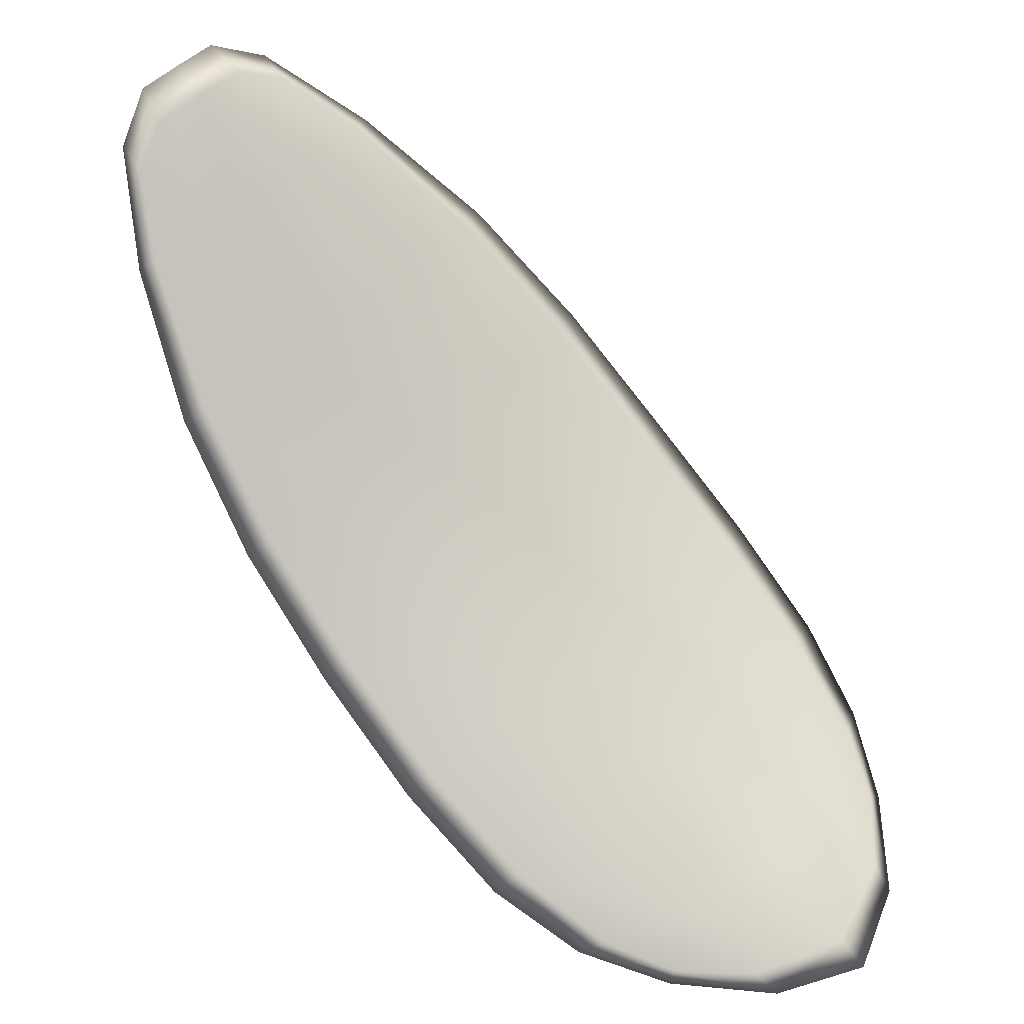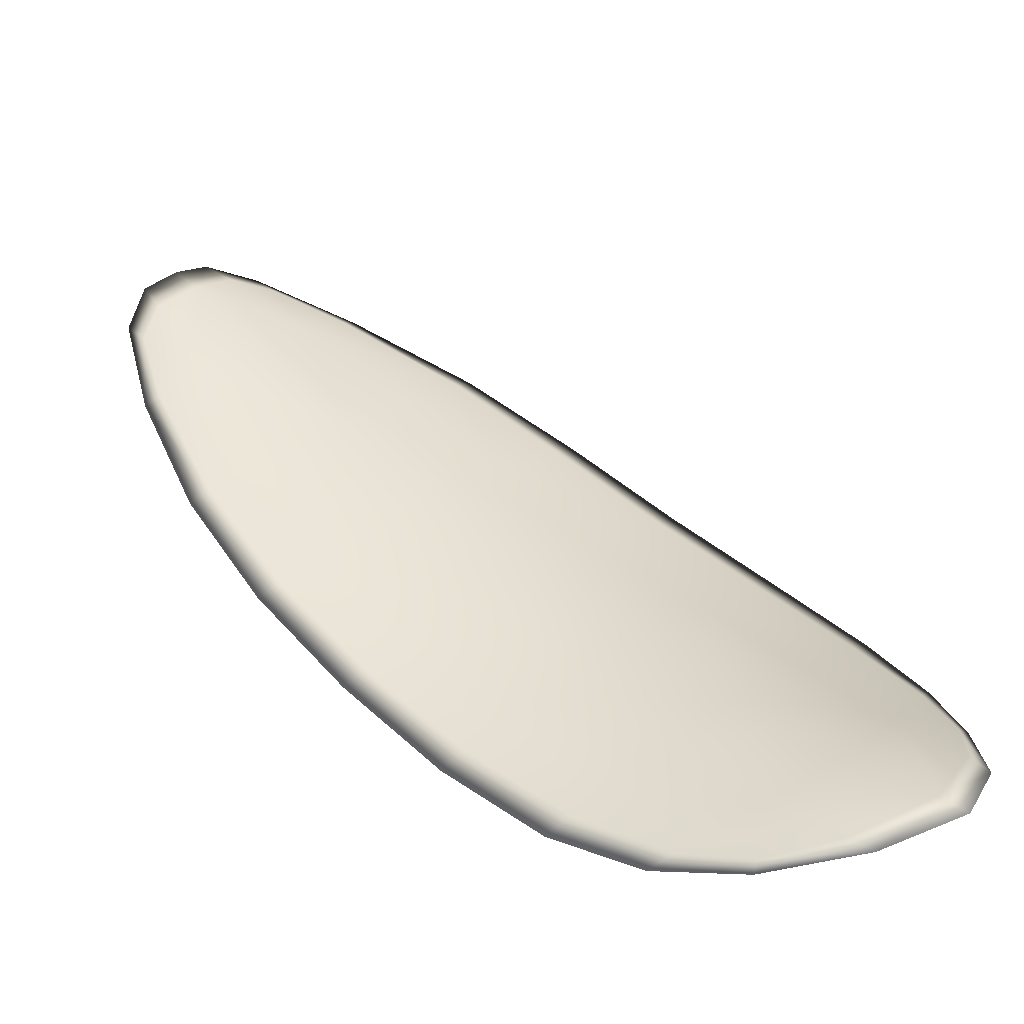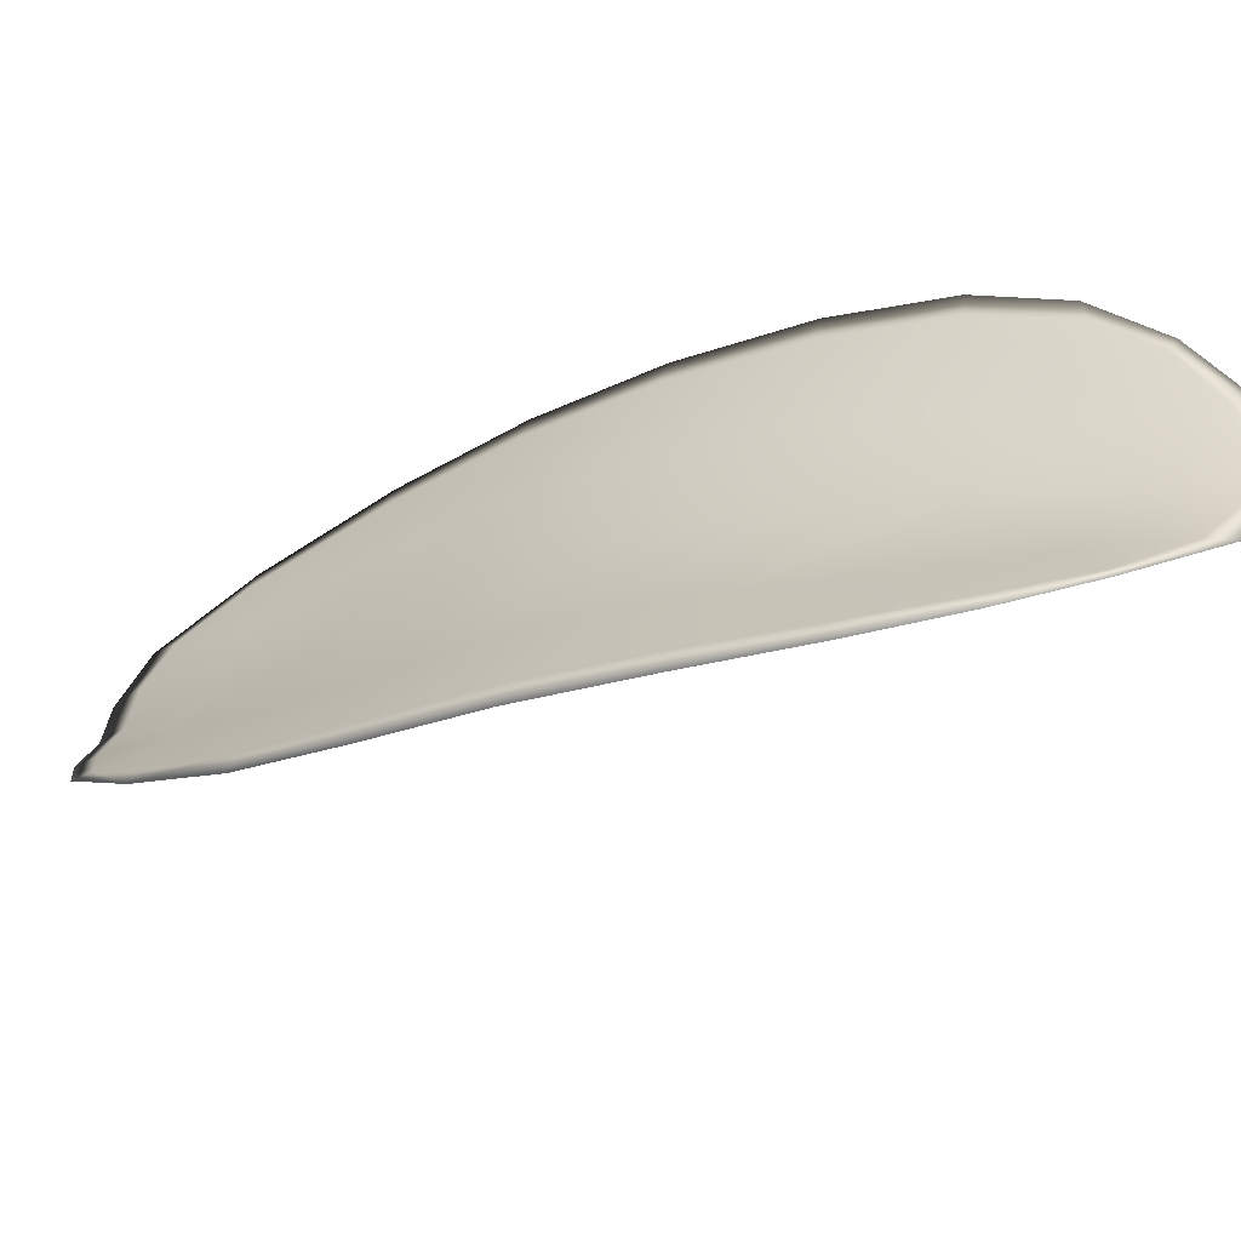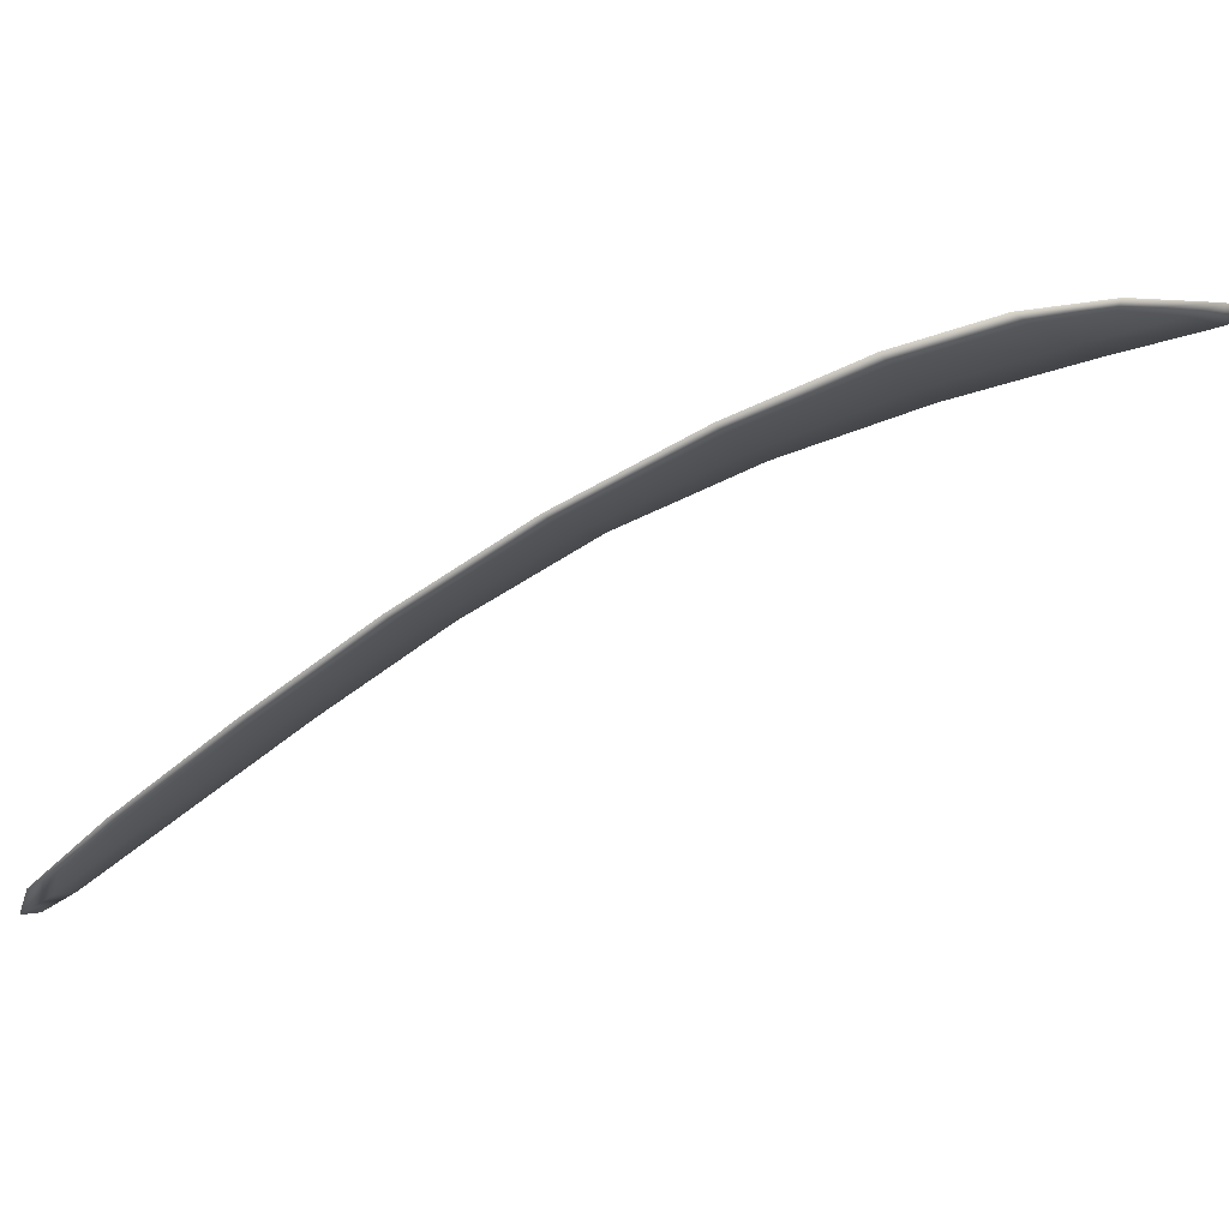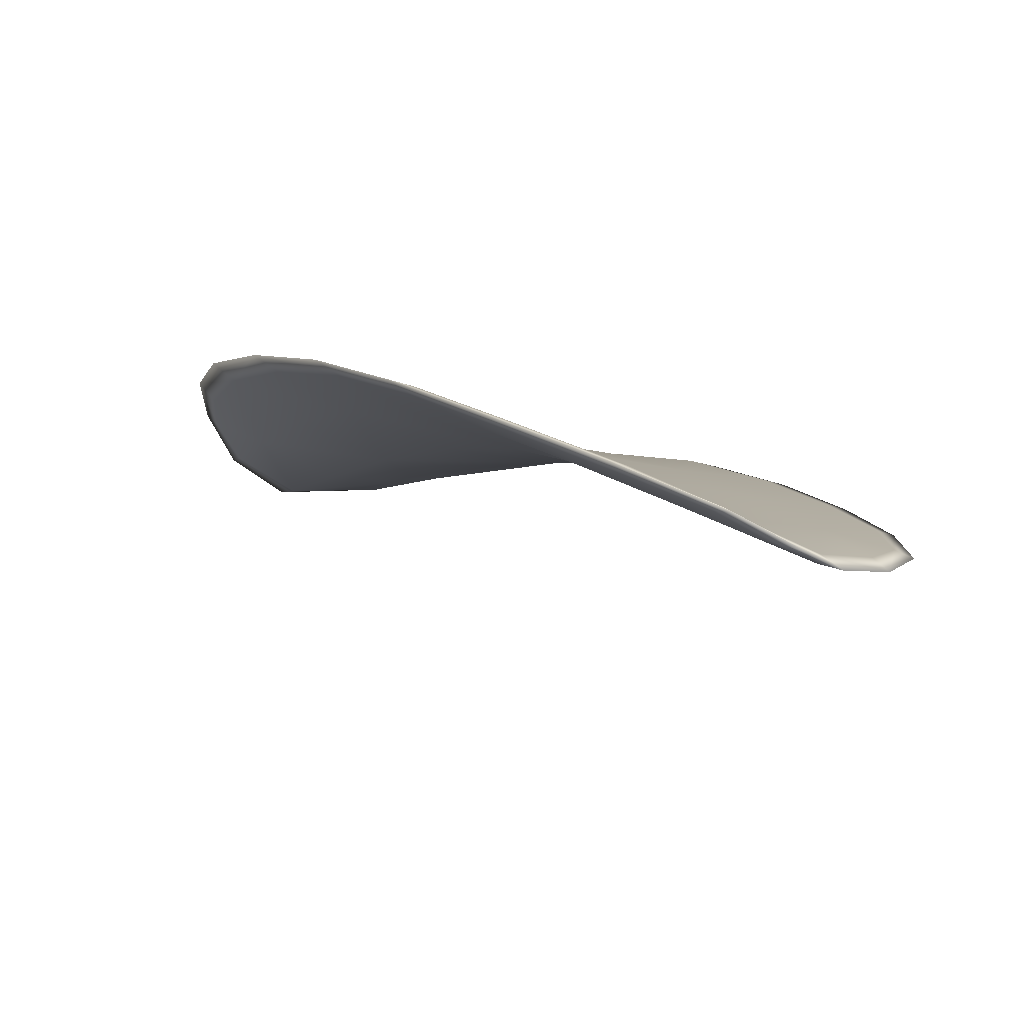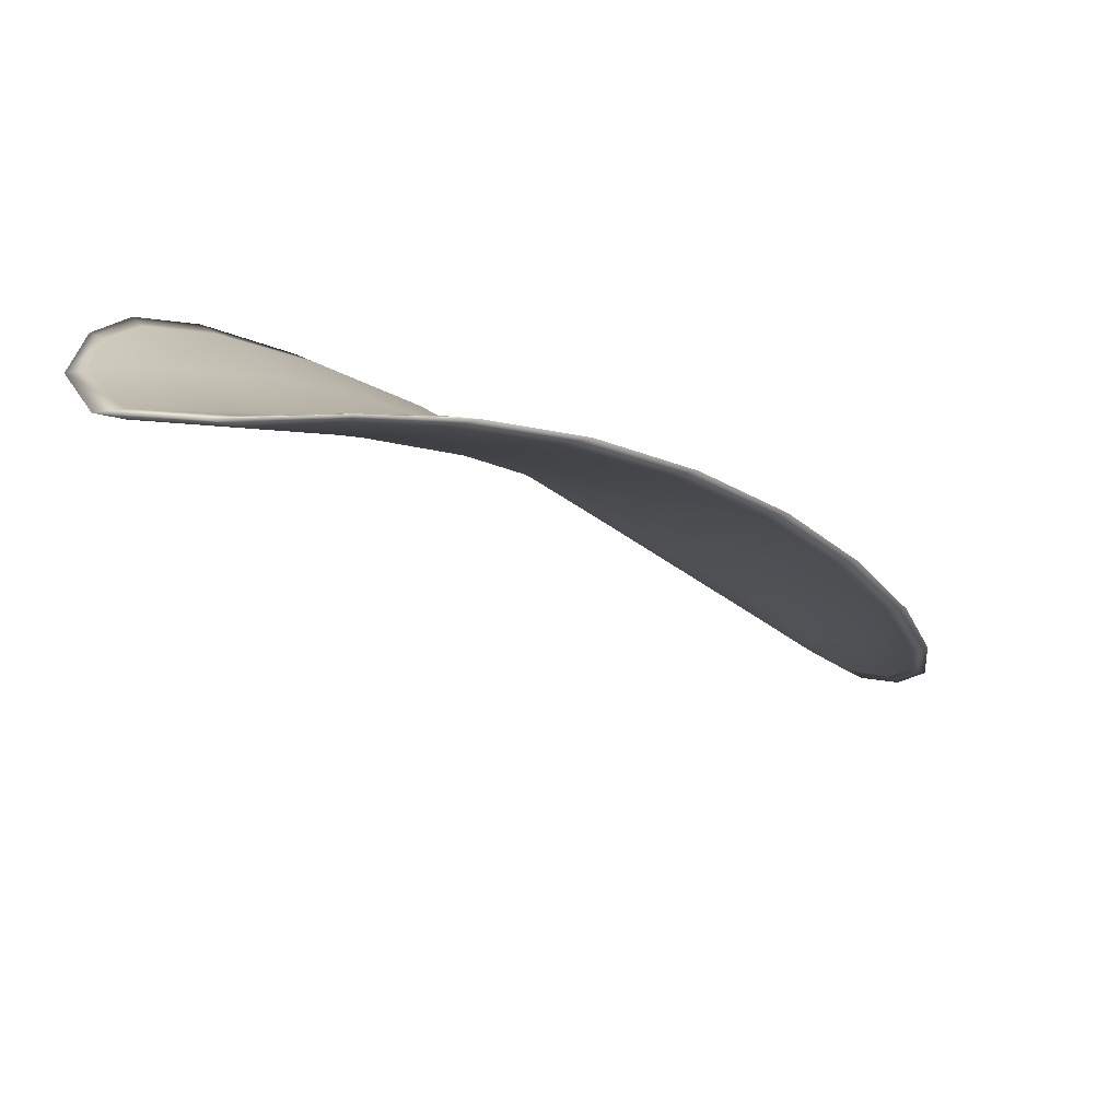
<metadata>
{"format":"obj","ext":"obj","renderer":"f3d","projection":"perspective","resolution":1024,"background":"white","views":[{"elev":-31.8,"azim":1.6,"up":"+Z"},{"elev":-73.1,"azim":14.5,"up":"+Z"},{"elev":41.0,"azim":64.1,"up":"+Y"},{"elev":6.8,"azim":54.5,"up":"+Y"},{"elev":-26.8,"azim":-73.6,"up":"+Y"},{"elev":19.1,"azim":179.6,"up":"+Y"}]}
</metadata>
<code>
v -2.365 0.6986 -1.212
v -2.366 0.6984 -1.213
v -2.368 0.6977 -1.211
v -2.366 0.698 -1.21
v -2.366 0.6984 -1.208
v -2.365 0.6989 -1.21
v -2.364 0.6991 -1.211
v -2.364 0.699 -1.213
v -2.365 0.6988 -1.214
v -2.368 0.6985 -1.214
v -2.369 0.6987 -1.214
v -2.371 0.6981 -1.213
v -2.37 0.6979 -1.213
v -2.367 0.6989 -1.215
v -2.368 0.6989 -1.215
v -2.374 0.6944 -1.207
v -2.376 0.6945 -1.208
v -2.377 0.693 -1.206
v -2.376 0.6928 -1.205
v -2.374 0.6928 -1.204
v -2.373 0.6943 -1.206
v -2.371 0.6957 -1.208
v -2.373 0.6958 -1.209
v -2.374 0.6959 -1.21
v -2.371 0.6945 -1.204
v -2.373 0.6929 -1.203
v -2.372 0.6931 -1.202
v -2.37 0.6947 -1.203
v -2.369 0.6962 -1.205
v -2.37 0.6959 -1.206
v -2.368 0.6971 -1.208
v -2.37 0.6968 -1.209
v -2.367 0.6974 -1.207
v -2.371 0.697 -1.211
v -2.373 0.6972 -1.212
v -2.377 0.6912 -1.203
v -2.378 0.6914 -1.204
v -2.378 0.6904 -1.203
v -2.377 0.69 -1.202
v -2.377 0.6899 -1.201
v -2.376 0.6912 -1.202
v -2.375 0.6913 -1.202
v -2.376 0.69 -1.201
v -2.375 0.6905 -1.2
v -2.374 0.6915 -1.201
v -2.365 0.6984 -1.212
v -2.366 0.6982 -1.213
v -2.365 0.6987 -1.214
v -2.364 0.6988 -1.213
v -2.364 0.699 -1.211
v -2.365 0.6988 -1.21
v -2.365 0.6982 -1.208
v -2.366 0.6978 -1.21
v -2.368 0.6975 -1.211
v -2.368 0.6983 -1.214
v -2.369 0.6986 -1.215
v -2.368 0.6988 -1.215
v -2.367 0.6988 -1.215
v -2.37 0.6977 -1.213
v -2.371 0.698 -1.213
v -2.374 0.6942 -1.207
v -2.375 0.6944 -1.208
v -2.374 0.6958 -1.21
v -2.373 0.6956 -1.209
v -2.371 0.6955 -1.208
v -2.373 0.6942 -1.206
v -2.374 0.6926 -1.204
v -2.376 0.6927 -1.205
v -2.377 0.6928 -1.206
v -2.371 0.6943 -1.204
v -2.37 0.6957 -1.206
v -2.368 0.696 -1.205
v -2.37 0.6946 -1.203
v -2.372 0.693 -1.202
v -2.373 0.6928 -1.203
v -2.368 0.6969 -1.208
v -2.369 0.6966 -1.209
v -2.367 0.6973 -1.207
v -2.371 0.6968 -1.211
v -2.373 0.697 -1.212
v -2.377 0.6911 -1.203
v -2.377 0.6912 -1.204
v -2.376 0.691 -1.203
v -2.377 0.6898 -1.201
v -2.377 0.6899 -1.202
v -2.378 0.6903 -1.203
v -2.375 0.6912 -1.202
v -2.374 0.6914 -1.201
v -2.375 0.6904 -1.2
v -2.376 0.6899 -1.201
v -2.378 0.6913 -1.204
v -2.378 0.6901 -1.202
v -2.377 0.6929 -1.206
v -2.378 0.6903 -1.203
v -2.376 0.6896 -1.2
v -2.376 0.6902 -1.2
v -2.377 0.6894 -1.201
v -2.375 0.6904 -1.2
v -2.364 0.6989 -1.21
v -2.364 0.6991 -1.211
v -2.365 0.6984 -1.208
v -2.364 0.699 -1.211
v -2.366 0.699 -1.215
v -2.368 0.699 -1.215
v -2.365 0.6989 -1.215
v -2.368 0.6988 -1.215
v -2.37 0.6987 -1.215
v -2.371 0.6982 -1.214
v -2.378 0.6895 -1.201
v -2.374 0.6915 -1.2
v -2.372 0.6931 -1.202
v -2.364 0.699 -1.213
v -2.367 0.6975 -1.206
v -2.368 0.6962 -1.204
v -2.373 0.6972 -1.212
v -2.375 0.6959 -1.21
v -2.376 0.6945 -1.208
v -2.37 0.6947 -1.203
f 1 2 3
f 1 3 4
f 1 4 5
f 1 5 6
f 1 6 7
f 1 7 8
f 1 8 9
f 1 9 2
f 10 11 12
f 10 12 13
f 10 13 3
f 10 3 2
f 10 2 9
f 10 9 14
f 10 14 15
f 10 15 11
f 16 17 18
f 16 18 19
f 16 19 20
f 16 20 21
f 16 21 22
f 16 22 23
f 16 23 24
f 16 24 17
f 25 21 20
f 25 20 26
f 25 26 27
f 25 27 28
f 25 28 29
f 25 29 30
f 25 30 22
f 25 22 21
f 31 32 22
f 31 22 30
f 31 30 29
f 31 29 33
f 31 33 5
f 31 5 4
f 31 4 3
f 31 3 32
f 34 35 24
f 34 24 23
f 34 23 22
f 34 22 32
f 34 32 3
f 34 3 13
f 34 13 12
f 34 12 35
f 36 37 38
f 36 38 39
f 36 39 40
f 36 40 41
f 36 41 20
f 36 20 19
f 36 19 18
f 36 18 37
f 42 41 40
f 42 40 43
f 42 43 44
f 42 44 45
f 42 45 27
f 42 27 26
f 42 26 20
f 42 20 41
f 46 47 48
f 46 48 49
f 46 49 50
f 46 50 51
f 46 51 52
f 46 52 53
f 46 53 54
f 46 54 47
f 55 56 57
f 55 57 58
f 55 58 48
f 55 48 47
f 55 47 54
f 55 54 59
f 55 59 60
f 55 60 56
f 61 62 63
f 61 63 64
f 61 64 65
f 61 65 66
f 61 66 67
f 61 67 68
f 61 68 69
f 61 69 62
f 70 66 65
f 70 65 71
f 70 71 72
f 70 72 73
f 70 73 74
f 70 74 75
f 70 75 67
f 70 67 66
f 76 77 54
f 76 54 53
f 76 53 52
f 76 52 78
f 76 78 72
f 76 72 71
f 76 71 65
f 76 65 77
f 79 80 60
f 79 60 59
f 79 59 54
f 79 54 77
f 79 77 65
f 79 65 64
f 79 64 63
f 79 63 80
f 81 82 69
f 81 69 68
f 81 68 67
f 81 67 83
f 81 83 84
f 81 84 85
f 81 85 86
f 81 86 82
f 87 83 67
f 87 67 75
f 87 75 74
f 87 74 88
f 87 88 89
f 87 89 90
f 87 90 84
f 87 84 83
f 91 92 38
f 91 38 37
f 91 37 18
f 91 18 93
f 91 93 69
f 91 69 82
f 91 82 94
f 91 94 92
f 95 96 44
f 95 44 43
f 95 43 40
f 95 40 97
f 95 97 84
f 95 84 90
f 95 90 98
f 95 98 96
f 99 100 7
f 99 7 6
f 99 6 5
f 99 5 101
f 99 101 52
f 99 52 51
f 99 51 102
f 99 102 100
f 103 104 15
f 103 15 14
f 103 14 9
f 103 9 105
f 103 105 48
f 103 48 58
f 103 58 106
f 103 106 104
f 107 108 12
f 107 12 11
f 107 11 15
f 107 15 104
f 107 104 106
f 107 106 56
f 107 56 60
f 107 60 108
f 109 97 40
f 109 40 39
f 109 39 38
f 109 38 92
f 109 92 94
f 109 94 85
f 109 85 84
f 109 84 97
f 110 111 27
f 110 27 45
f 110 45 44
f 110 44 96
f 110 96 98
f 110 98 88
f 110 88 74
f 110 74 111
f 112 105 9
f 112 9 8
f 112 8 7
f 112 7 100
f 112 100 102
f 112 102 49
f 112 49 48
f 112 48 105
f 113 101 5
f 113 5 33
f 113 33 29
f 113 29 114
f 113 114 72
f 113 72 78
f 113 78 52
f 113 52 101
f 115 116 24
f 115 24 35
f 115 35 12
f 115 12 108
f 115 108 60
f 115 60 80
f 115 80 63
f 115 63 116
f 117 93 18
f 117 18 17
f 117 17 24
f 117 24 116
f 117 116 63
f 117 63 62
f 117 62 69
f 117 69 93
f 118 114 29
f 118 29 28
f 118 28 27
f 118 27 111
f 118 111 74
f 118 74 73
f 118 73 72
f 118 72 114

</code>
